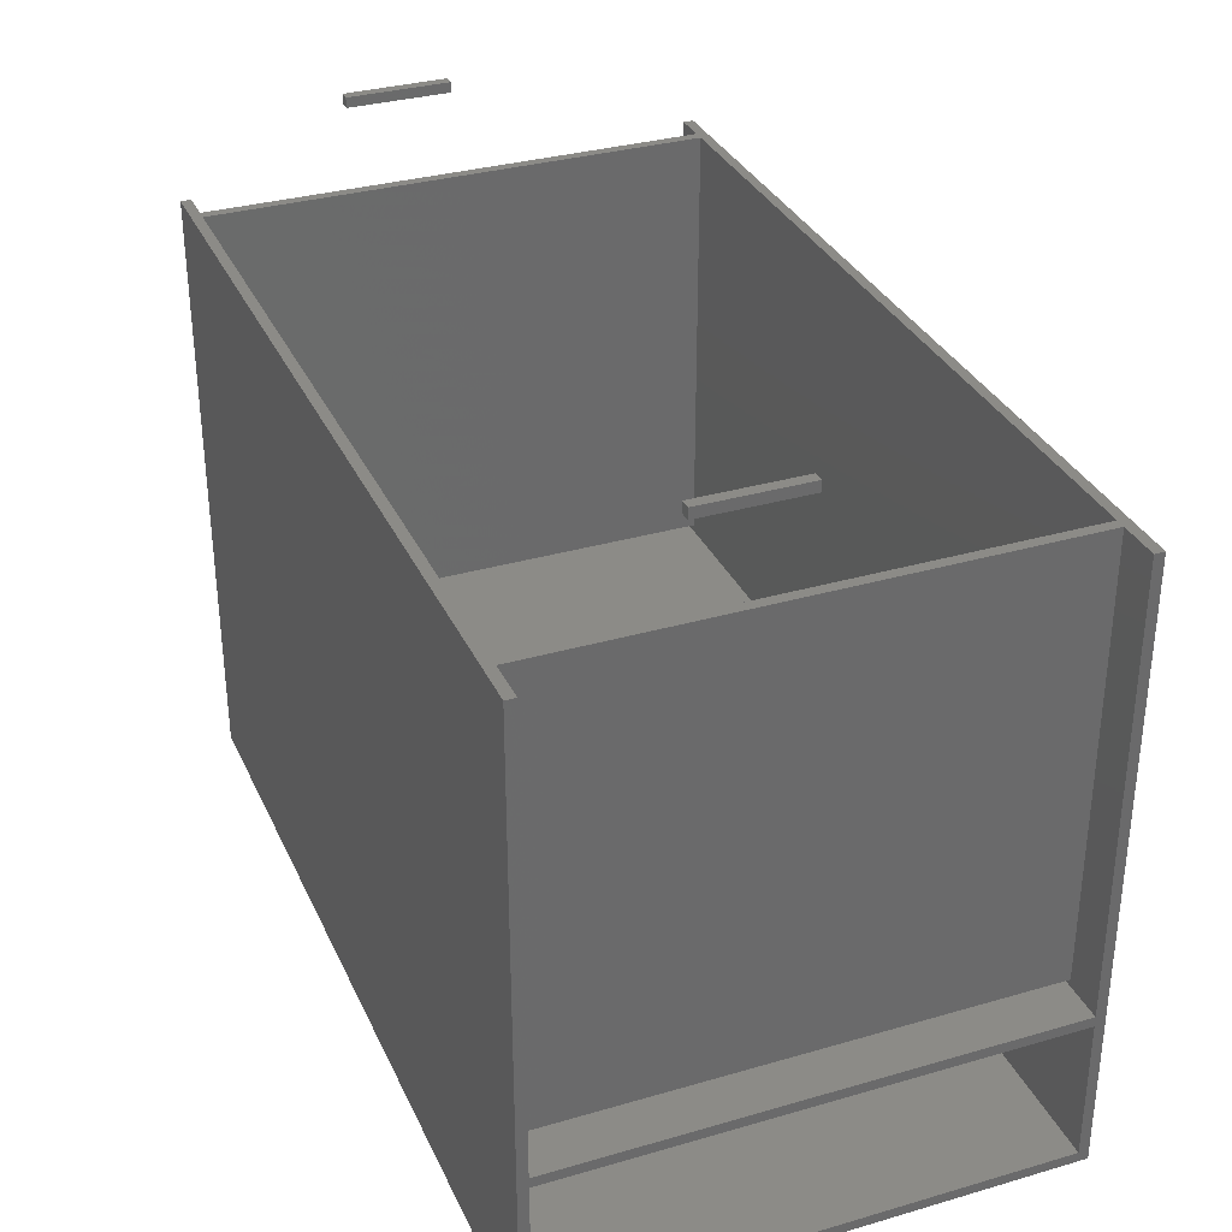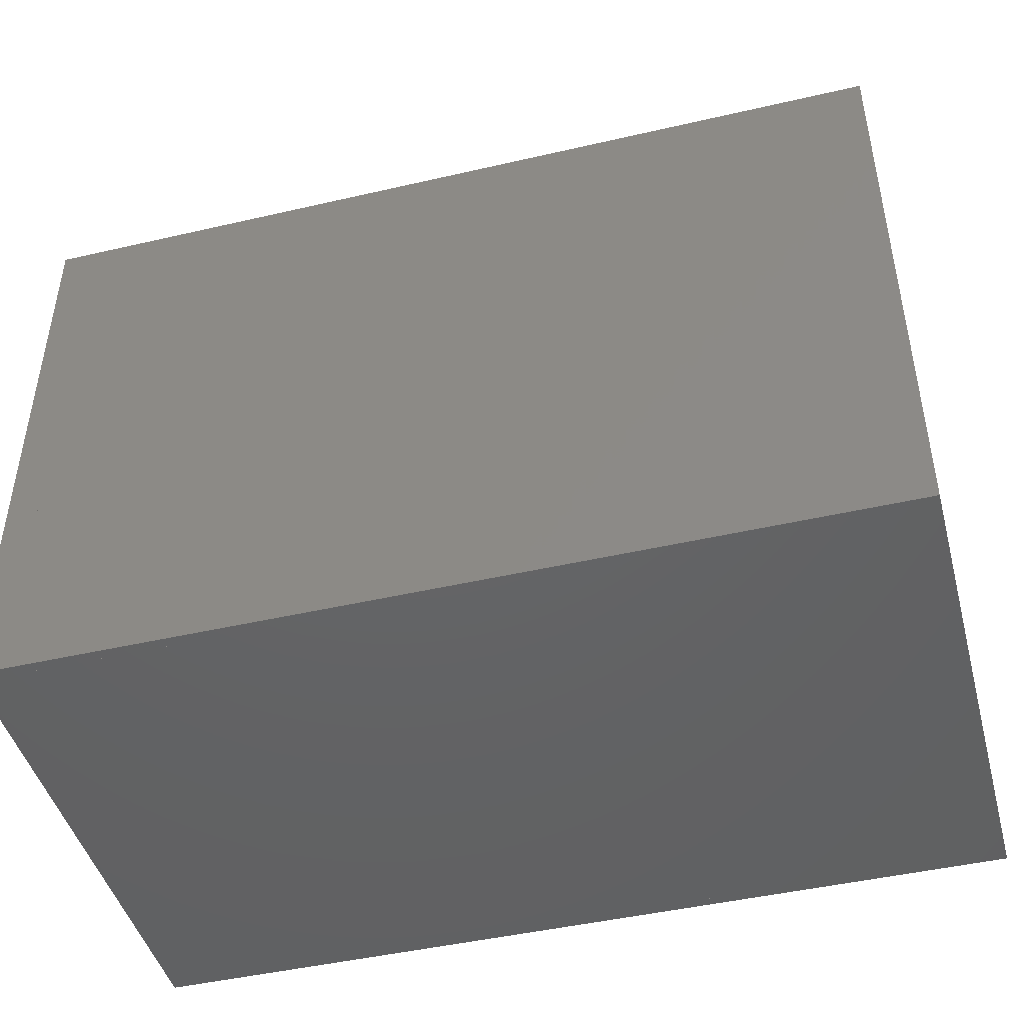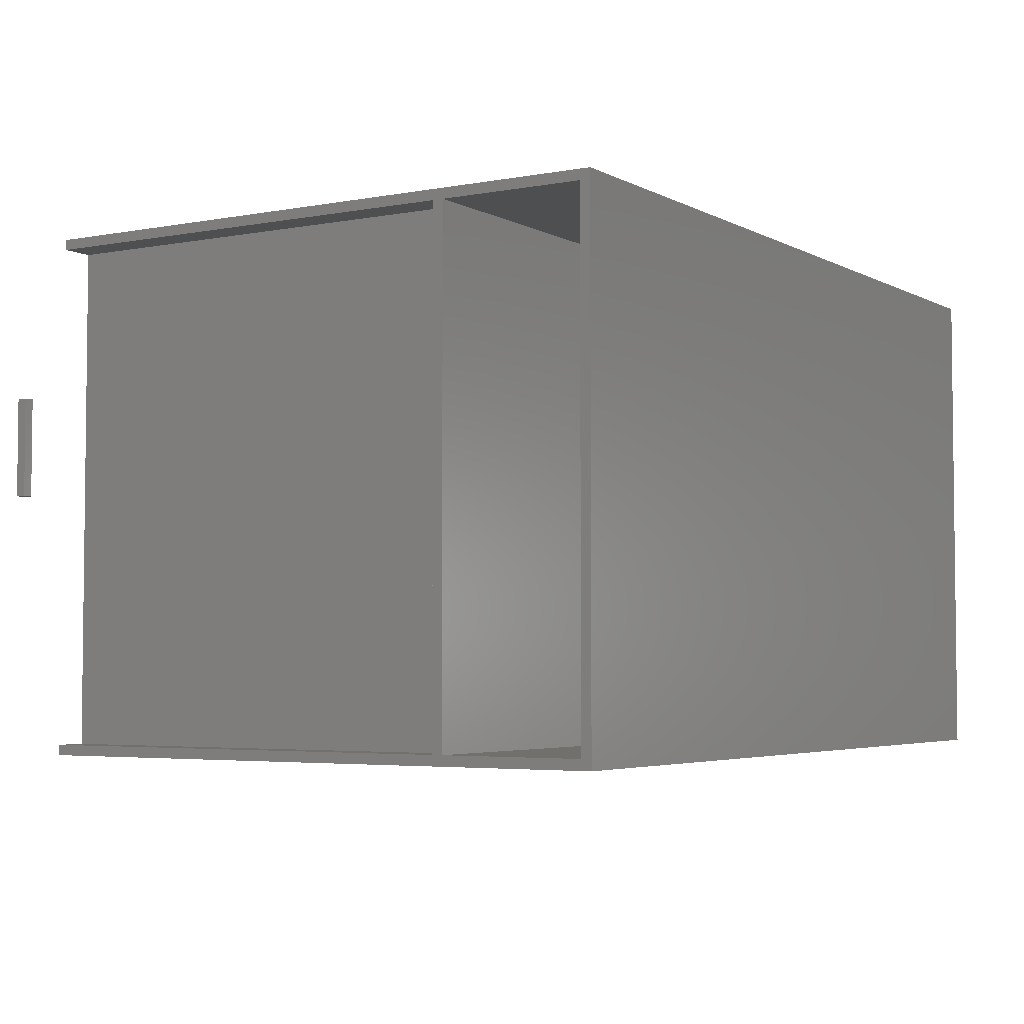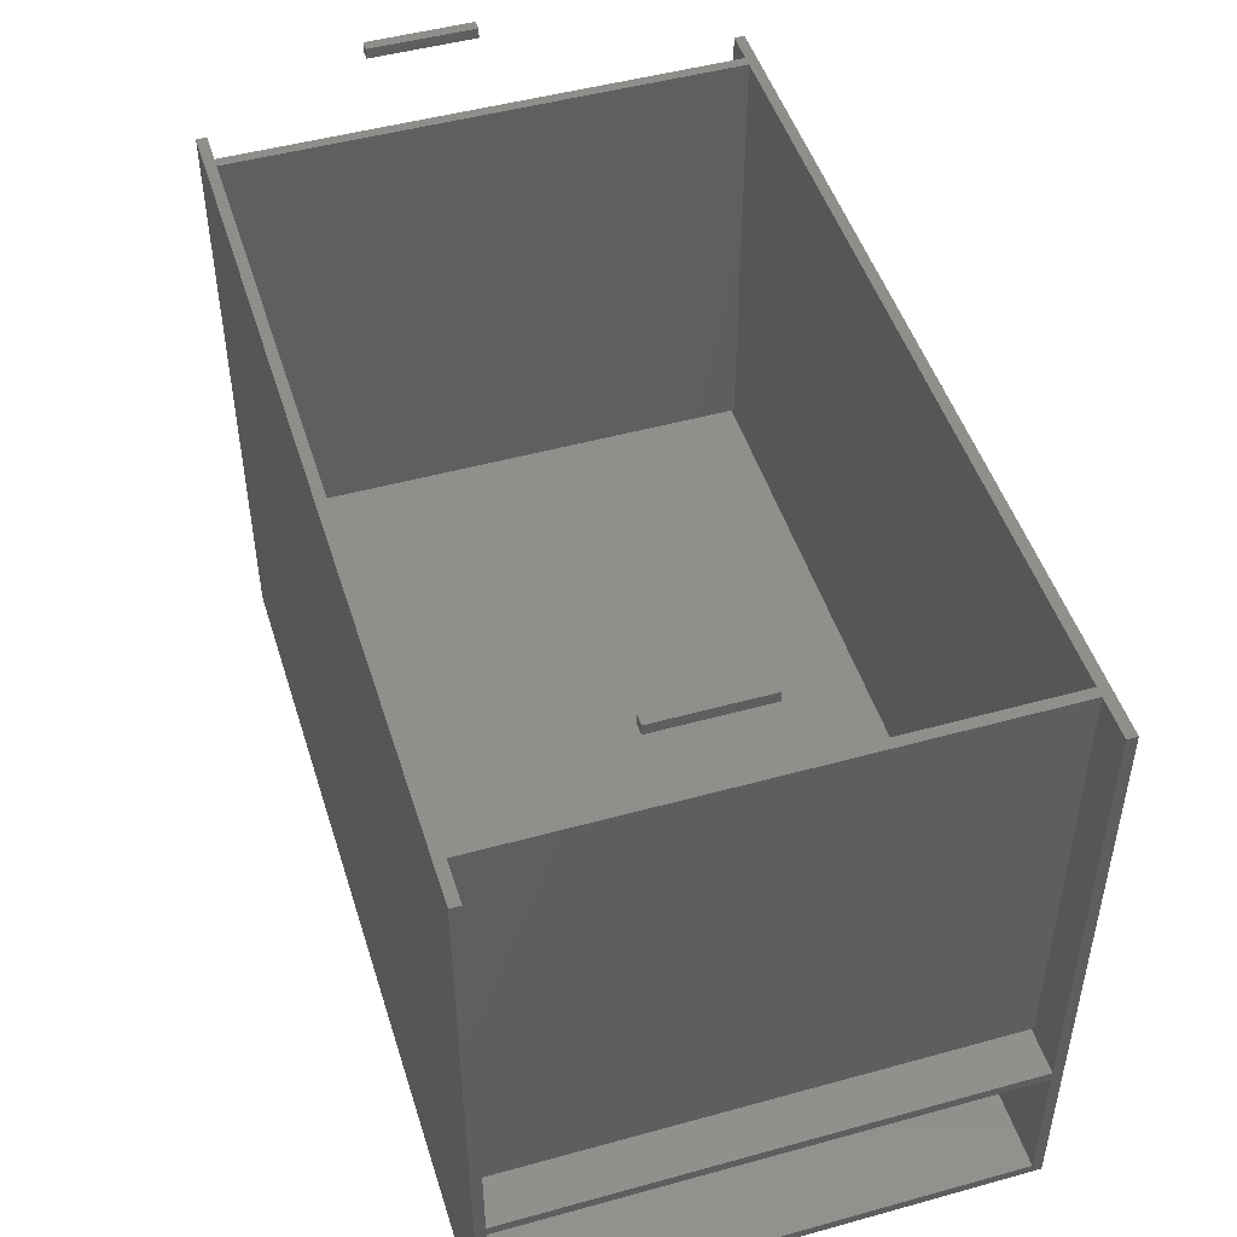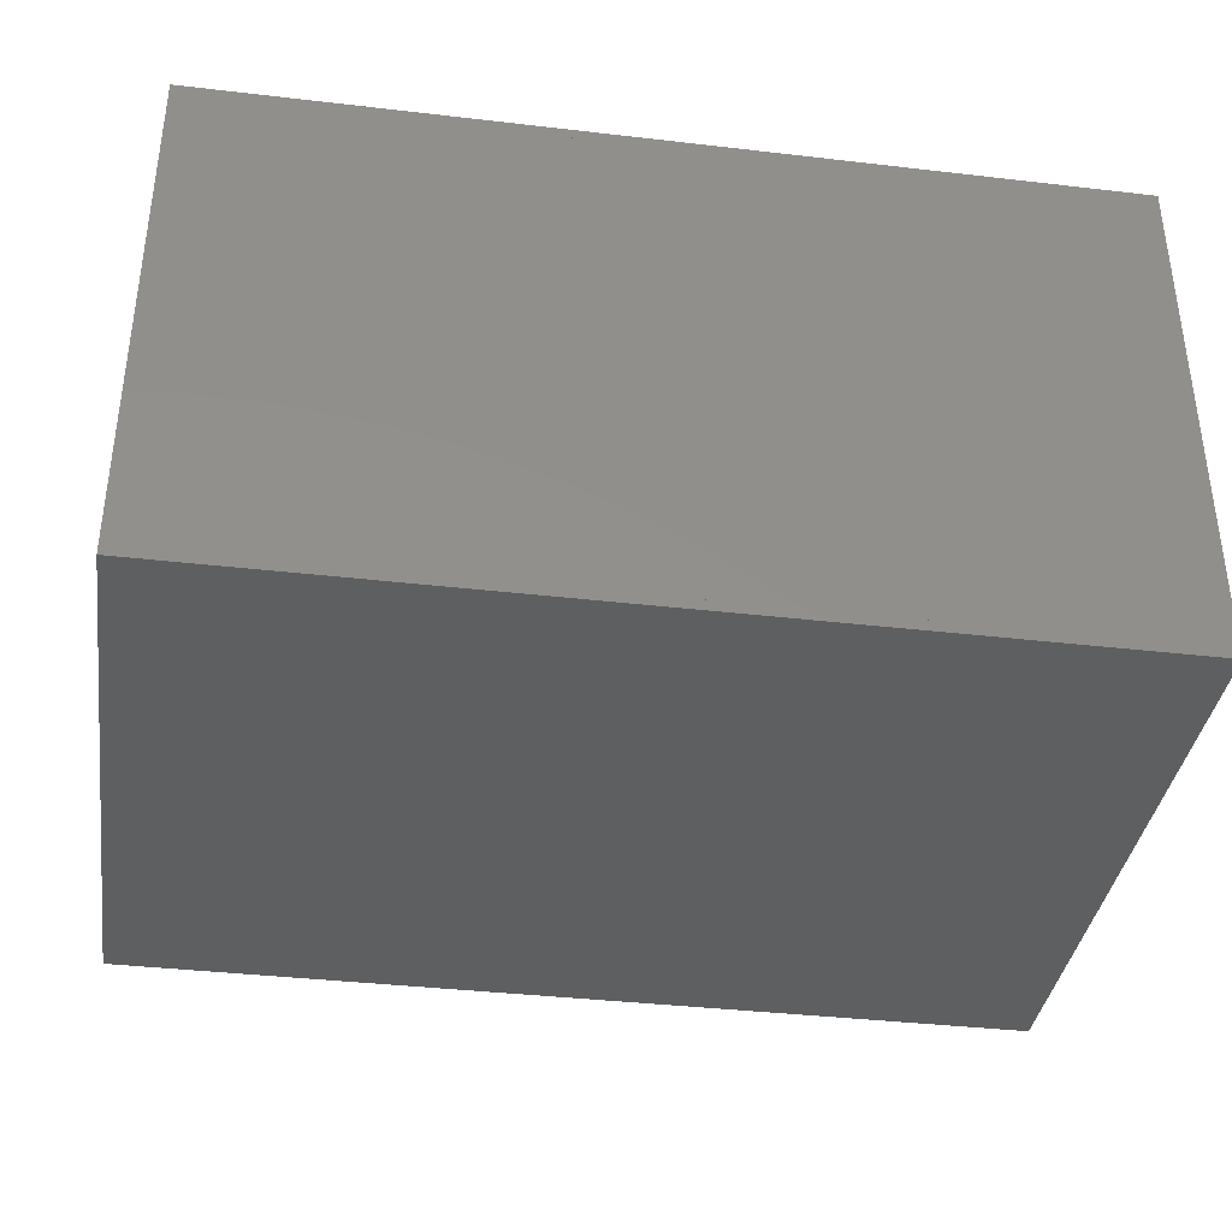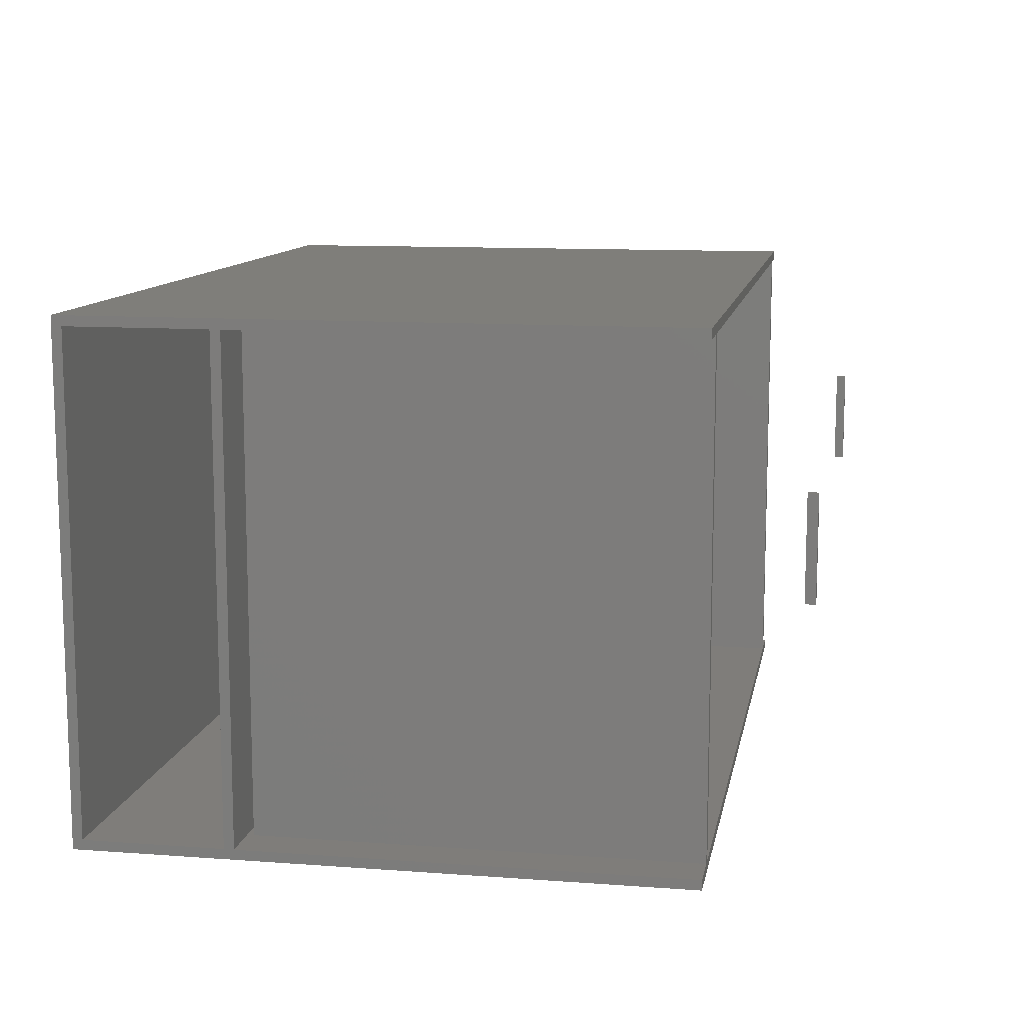
<metadata>
{"format":"stl","ext":"stl","renderer":"f3d","projection":"perspective","resolution":1024,"background":"white","views":[{"elev":32.8,"azim":-111.9,"up":"+Z"},{"elev":-45.7,"azim":-165.1,"up":"+Z"},{"elev":-4.0,"azim":121.8,"up":"+Y"},{"elev":48.3,"azim":-107.2,"up":"+Z"},{"elev":-37.4,"azim":171.5,"up":"+Y"},{"elev":11.3,"azim":-79.7,"up":"+Y"}]}
</metadata>
<code>
# stl→obj: 104 verts, 262 faces
v -260 144 90
v 260 144 96
v 260 144 90
v -260 144 96
v -260 -150 90
v -260 -150 96
v 260 -150 96
v 260 -150 90
v -260 144 0
v 260 144 6
v 260 144 0
v -260 144 6
v -260 -150 0
v -260 -150 6
v 260 -150 0
v 260 -150 6
v -235 150 100
v -229 144 100
v -229 150 100
v -235 144 100
v 235 150 100
v 241 144 100
v 241 150 100
v 235 144 100
v -229 150 236
v -229 144 360
v -229 150 360
v -229 150 230
v -235 144 360
v -235 150 236
v -235 150 360
v -235 150 230
v 241 150 236
v 241 144 360
v 241 150 360
v 241 150 230
v 235 144 360
v 235 150 236
v 235 150 360
v 235 150 230
v -260 150 360
v -260 150 0
v -260 144 100
v -260 144 360
v 260 144 100
v 260 150 360
v 260 144 360
v 260 150 100
v 260 150 0
v -260 150 100
v -260 -156 360
v -260 -150 360
v -260 -156 0
v 260 -156 360
v 260 -150 360
v 260 -156 0
v -235 0 230
v -229 0 236
v -229 0 230
v -235 0 236
v -229 60 236
v -235 60 236
v -229 60 230
v -235 60 230
v -229 -150 360
v -235 -150 360
v -235 -150 236
v -229 -150 100
v -235 -150 230
v -235 -150 100
v -229 -150 236
v -229 -150 230
v -235 0 416
v -229 0 410
v -229 0 416
v -235 0 410
v -235 60 416
v -229 60 416
v -235 60 410
v -229 60 410
v 235 0 230
v 241 0 236
v 241 0 230
v 235 0 236
v 241 60 236
v 235 60 236
v 241 60 230
v 235 60 230
v 241 -150 360
v 235 -150 360
v 235 -150 236
v 241 -150 100
v 235 -150 230
v 235 -150 100
v 241 -150 236
v 241 -150 230
v 235 0 416
v 241 0 410
v 241 0 416
v 235 0 410
v 235 60 416
v 241 60 416
v 235 60 410
v 241 60 410
f 1 2 3
f 2 1 4
f 5 4 1
f 4 5 6
f 7 3 2
f 3 7 8
f 6 8 7
f 8 6 5
f 4 7 2
f 7 4 6
f 5 3 8
f 3 5 1
f 9 10 11
f 10 9 12
f 13 12 9
f 12 13 14
f 15 10 16
f 10 15 11
f 14 15 16
f 15 14 13
f 12 16 10
f 16 12 14
f 13 11 15
f 11 13 9
f 17 18 19
f 18 17 20
f 21 22 23
f 22 21 24
f 25 26 27
f 28 26 25
f 19 26 28
f 26 19 18
f 29 30 31
f 29 32 30
f 20 32 29
f 32 20 17
f 33 34 35
f 36 34 33
f 23 34 36
f 34 23 22
f 37 38 39
f 37 40 38
f 24 40 37
f 40 24 21
f 9 41 42
f 12 41 9
f 1 41 12
f 4 41 1
f 43 41 4
f 41 43 44
f 45 46 47
f 45 48 46
f 2 48 45
f 3 48 2
f 10 48 3
f 11 48 10
f 48 11 49
f 11 42 49
f 42 11 9
f 22 11 45
f 24 11 22
f 18 11 24
f 20 11 18
f 43 11 20
f 4 11 43
f 1 11 4
f 12 11 1
f 11 12 9
f 44 20 29
f 20 44 43
f 37 18 24
f 18 37 26
f 47 22 45
f 22 47 34
f 46 33 35
f 46 36 33
f 48 36 46
f 36 48 23
f 48 42 50
f 42 48 49
f 38 27 39
f 38 25 27
f 40 25 38
f 40 28 25
f 21 28 40
f 28 21 19
f 30 41 31
f 32 41 30
f 17 41 32
f 41 17 50
f 41 29 31
f 29 41 44
f 27 37 39
f 37 27 26
f 35 47 46
f 47 35 34
f 6 51 52
f 5 51 6
f 14 51 5
f 13 51 14
f 51 13 53
f 52 54 55
f 54 52 51
f 54 15 16
f 15 54 56
f 7 54 16
f 54 7 55
f 53 15 56
f 15 53 13
f 51 56 54
f 56 51 53
f 15 52 7
f 13 52 15
f 55 7 52
f 57 58 59
f 58 57 60
f 61 60 62
f 60 61 58
f 62 63 61
f 63 62 64
f 64 59 63
f 59 64 57
f 65 66 67
f 67 68 65
f 69 68 67
f 68 69 70
f 31 65 27
f 29 65 31
f 65 29 66
f 68 70 20
f 20 19 68
f 19 20 17
f 26 25 27
f 26 61 25
f 26 58 61
f 65 58 26
f 58 65 71
f 28 18 19
f 63 18 28
f 59 18 63
f 72 18 59
f 18 72 68
f 61 28 25
f 28 61 63
f 71 59 58
f 59 71 72
f 30 29 31
f 62 29 30
f 60 29 62
f 67 29 60
f 29 67 66
f 69 60 57
f 60 69 67
f 32 62 30
f 62 32 64
f 20 32 17
f 20 64 32
f 20 57 64
f 20 69 57
f 69 20 70
f 17 27 19
f 32 27 17
f 30 27 32
f 27 30 31
f 73 74 75
f 74 73 76
f 77 75 78
f 75 77 73
f 79 78 80
f 78 79 77
f 80 76 79
f 76 80 74
f 75 80 78
f 80 75 74
f 79 73 77
f 73 79 76
f 60 59 58
f 59 60 57
f 62 58 61
f 58 62 60
f 64 61 63
f 61 64 62
f 63 57 64
f 57 63 59
f 58 63 61
f 63 58 59
f 64 60 62
f 60 64 57
f 81 82 83
f 82 81 84
f 85 84 86
f 84 85 82
f 86 87 85
f 87 86 88
f 88 83 87
f 83 88 81
f 89 90 91
f 91 92 89
f 93 92 91
f 92 93 94
f 39 89 35
f 37 89 39
f 89 37 90
f 92 94 24
f 24 23 92
f 23 24 21
f 34 33 35
f 34 85 33
f 34 82 85
f 89 82 34
f 82 89 95
f 36 22 23
f 87 22 36
f 83 22 87
f 96 22 83
f 22 96 92
f 85 36 33
f 36 85 87
f 95 83 82
f 83 95 96
f 38 37 39
f 86 37 38
f 84 37 86
f 91 37 84
f 37 91 90
f 93 84 81
f 84 93 91
f 40 86 38
f 86 40 88
f 24 40 21
f 24 88 40
f 24 81 88
f 24 93 81
f 93 24 94
f 21 35 23
f 40 35 21
f 38 35 40
f 35 38 39
f 97 98 99
f 98 97 100
f 101 99 102
f 99 101 97
f 103 102 104
f 102 103 101
f 104 100 103
f 100 104 98
f 99 104 102
f 104 99 98
f 103 97 101
f 97 103 100
f 84 83 82
f 83 84 81
f 86 82 85
f 82 86 84
f 88 85 87
f 85 88 86
f 87 81 88
f 81 87 83
f 82 87 85
f 87 82 83
f 88 84 86
f 84 88 81

</code>
